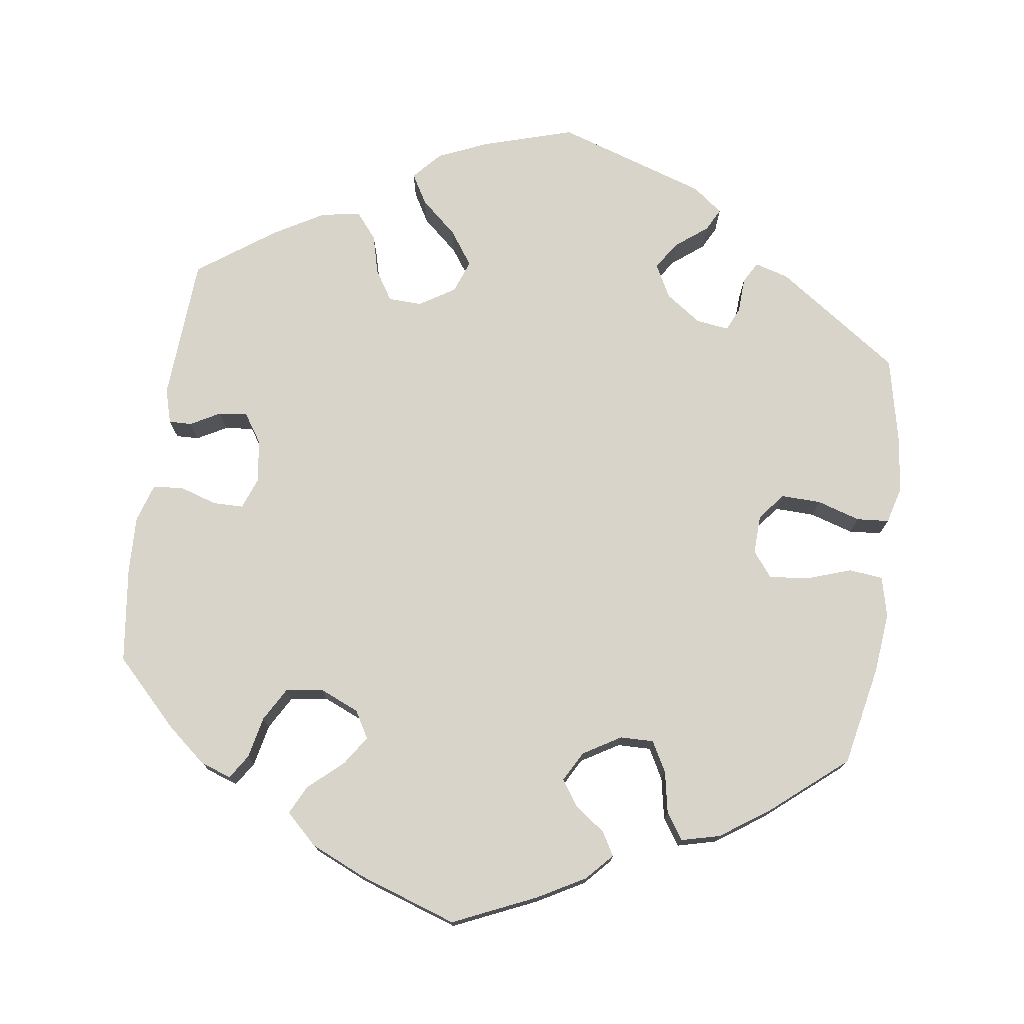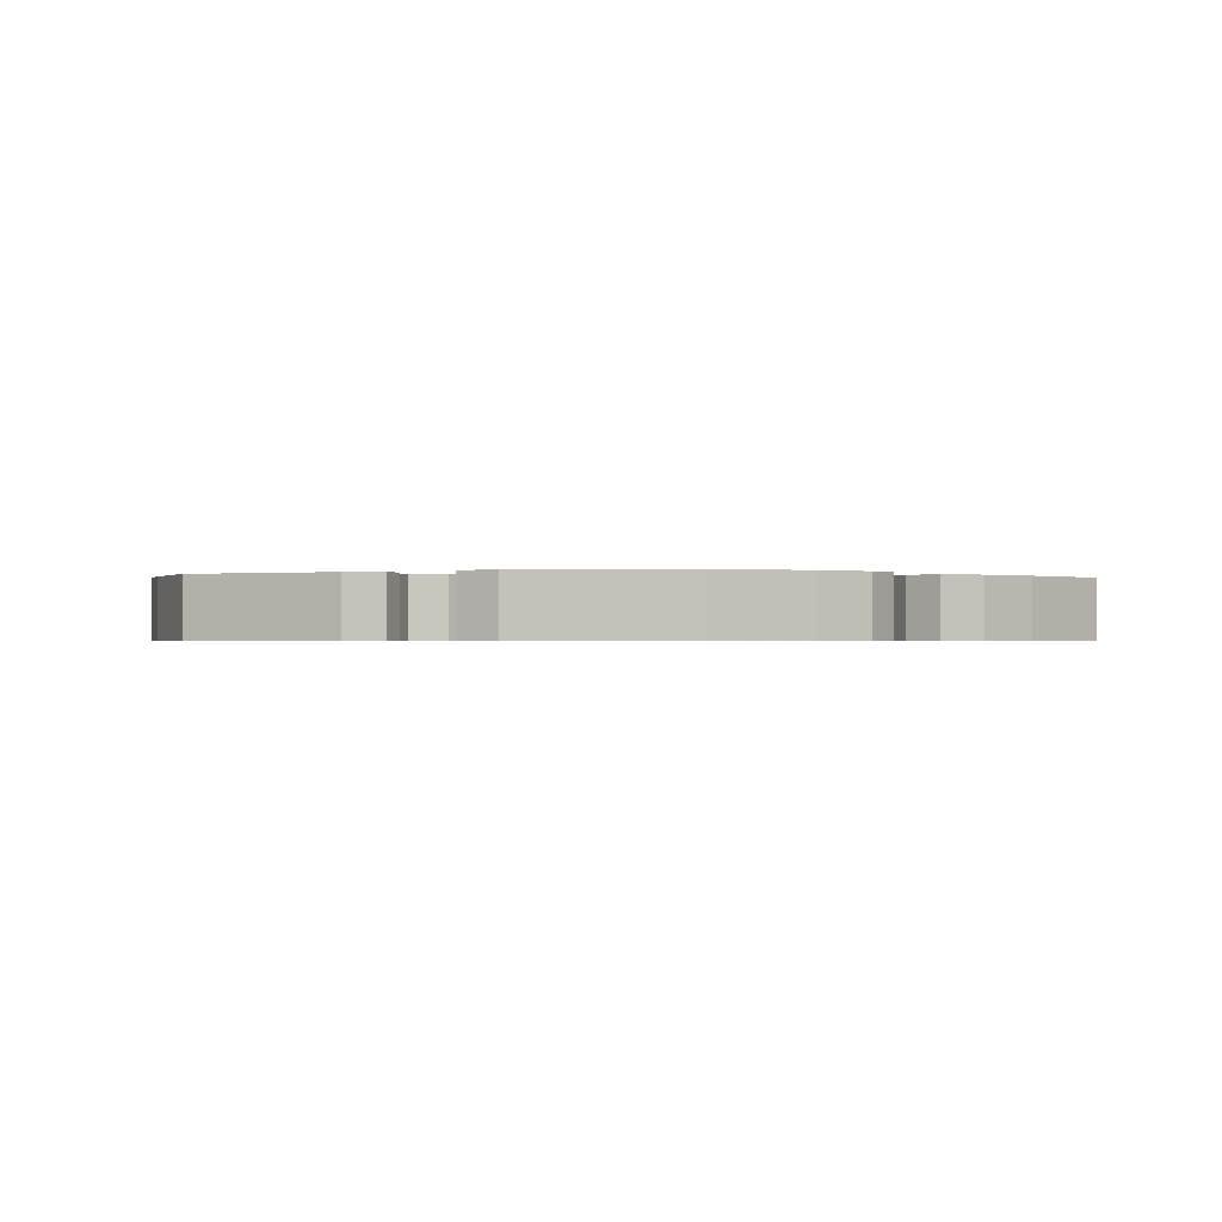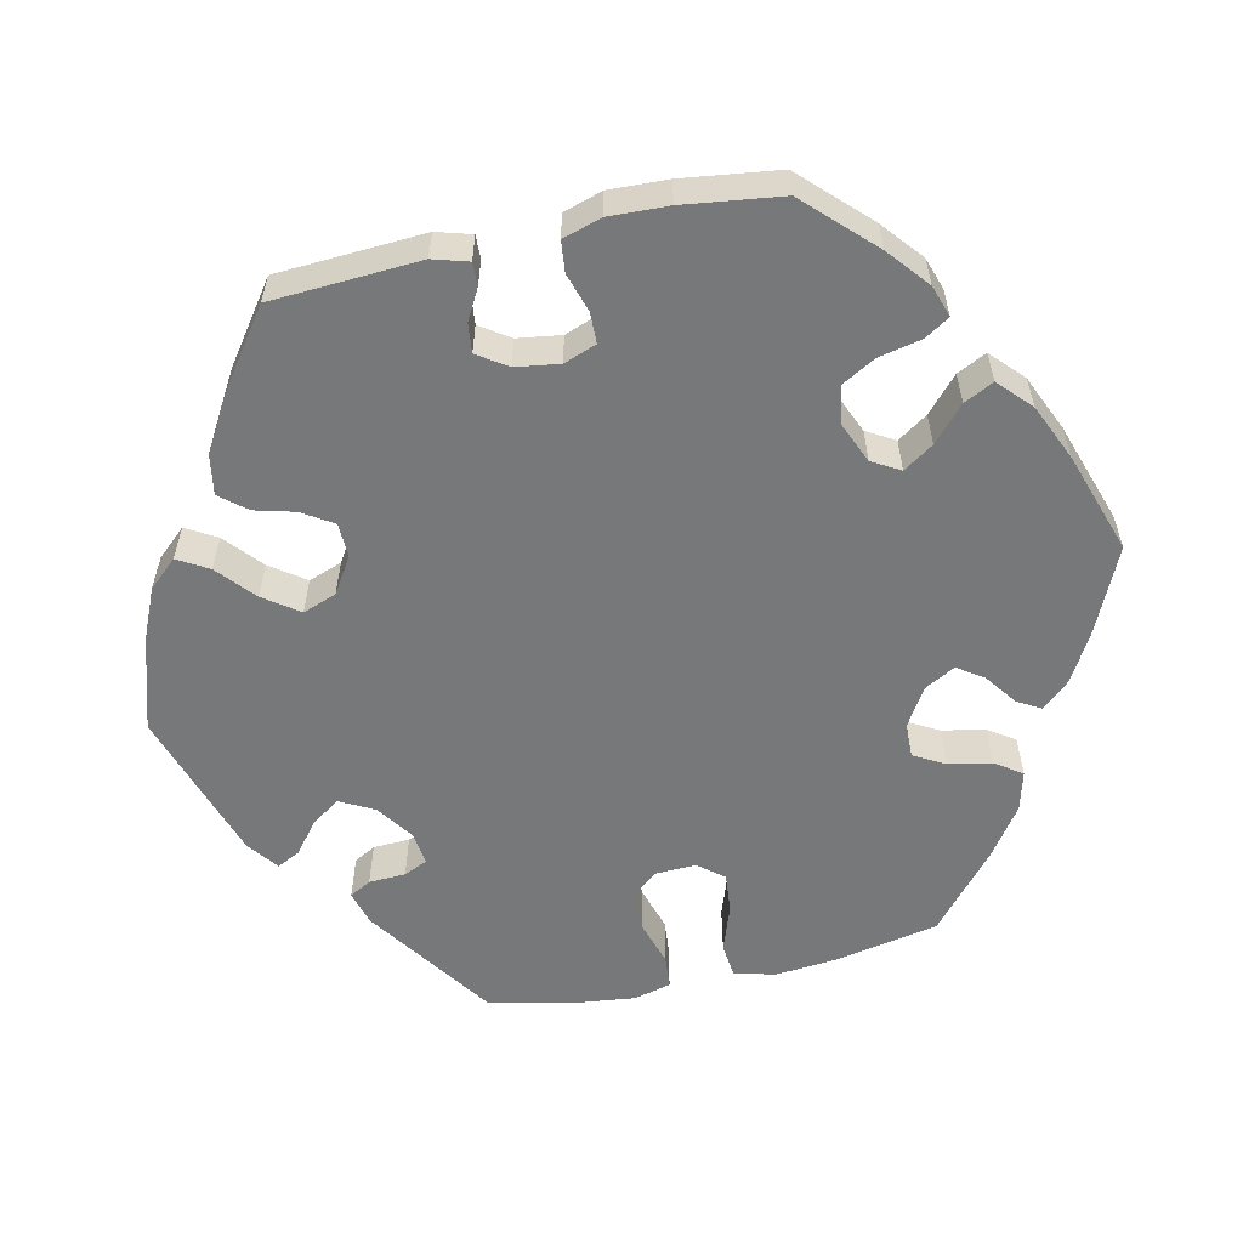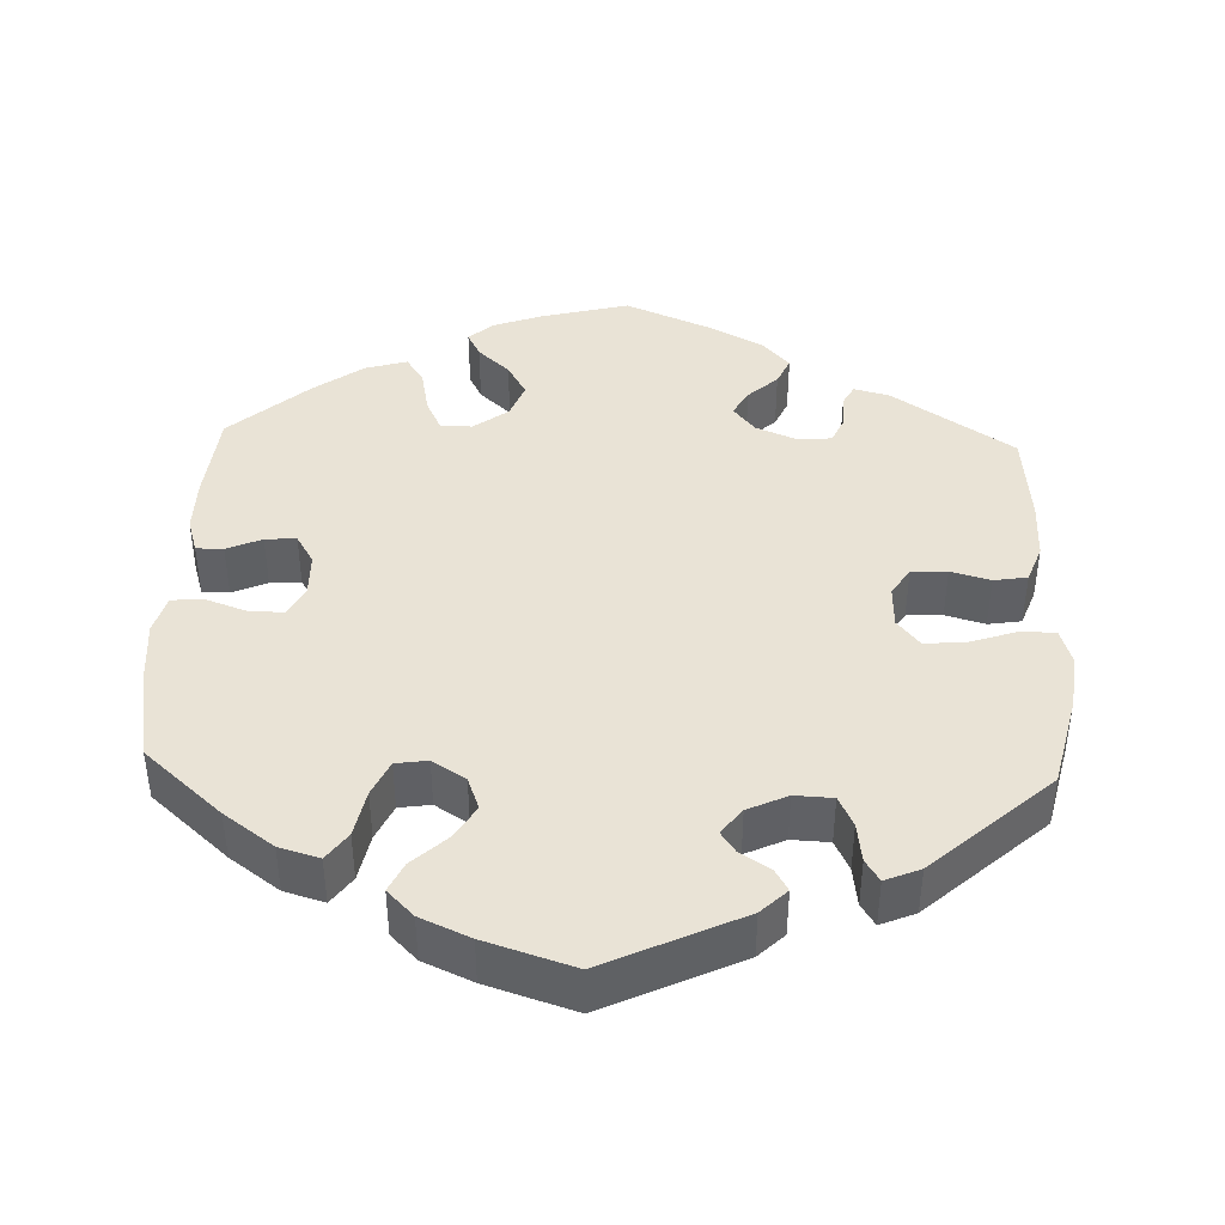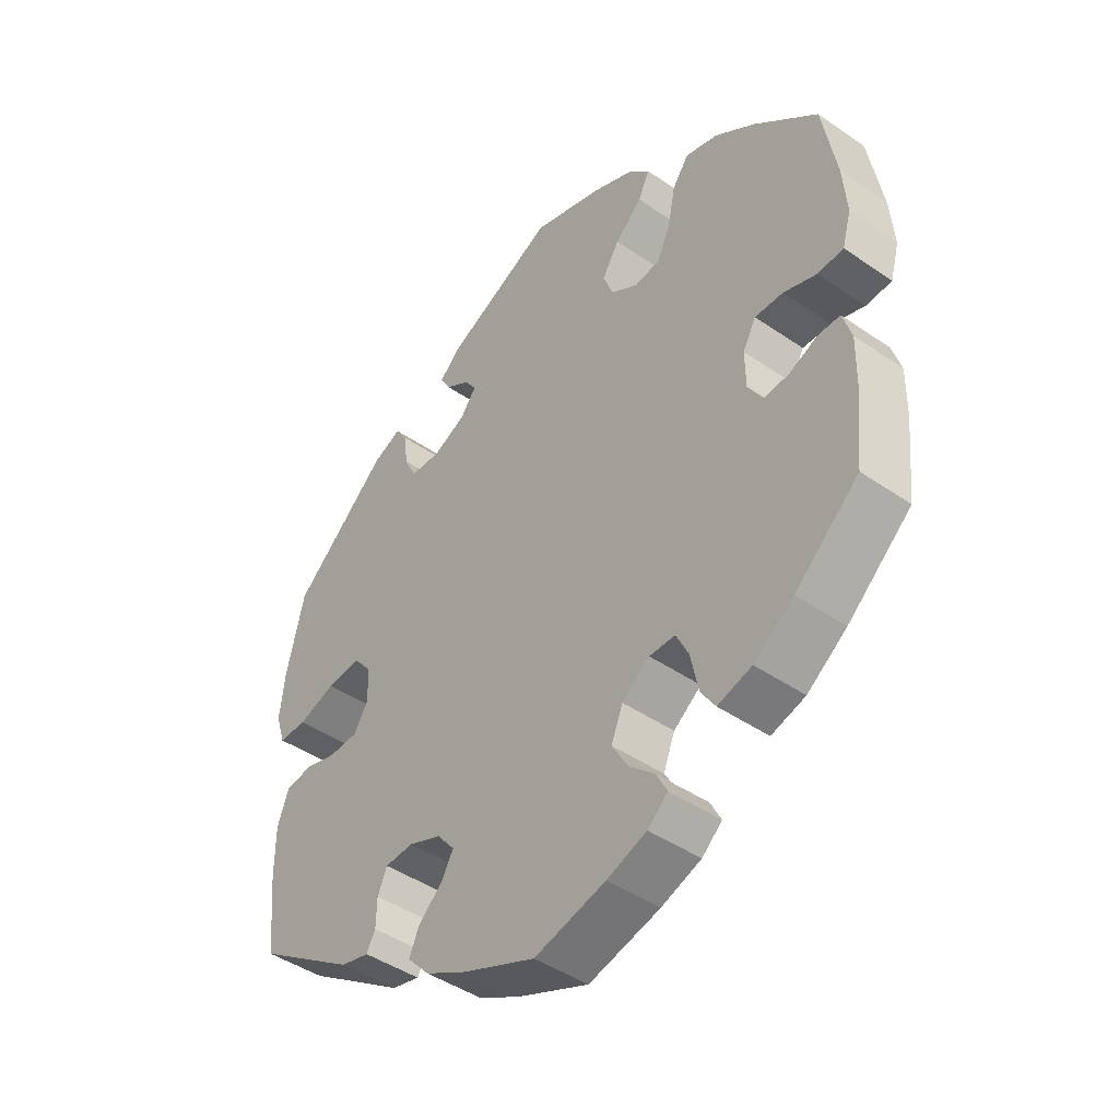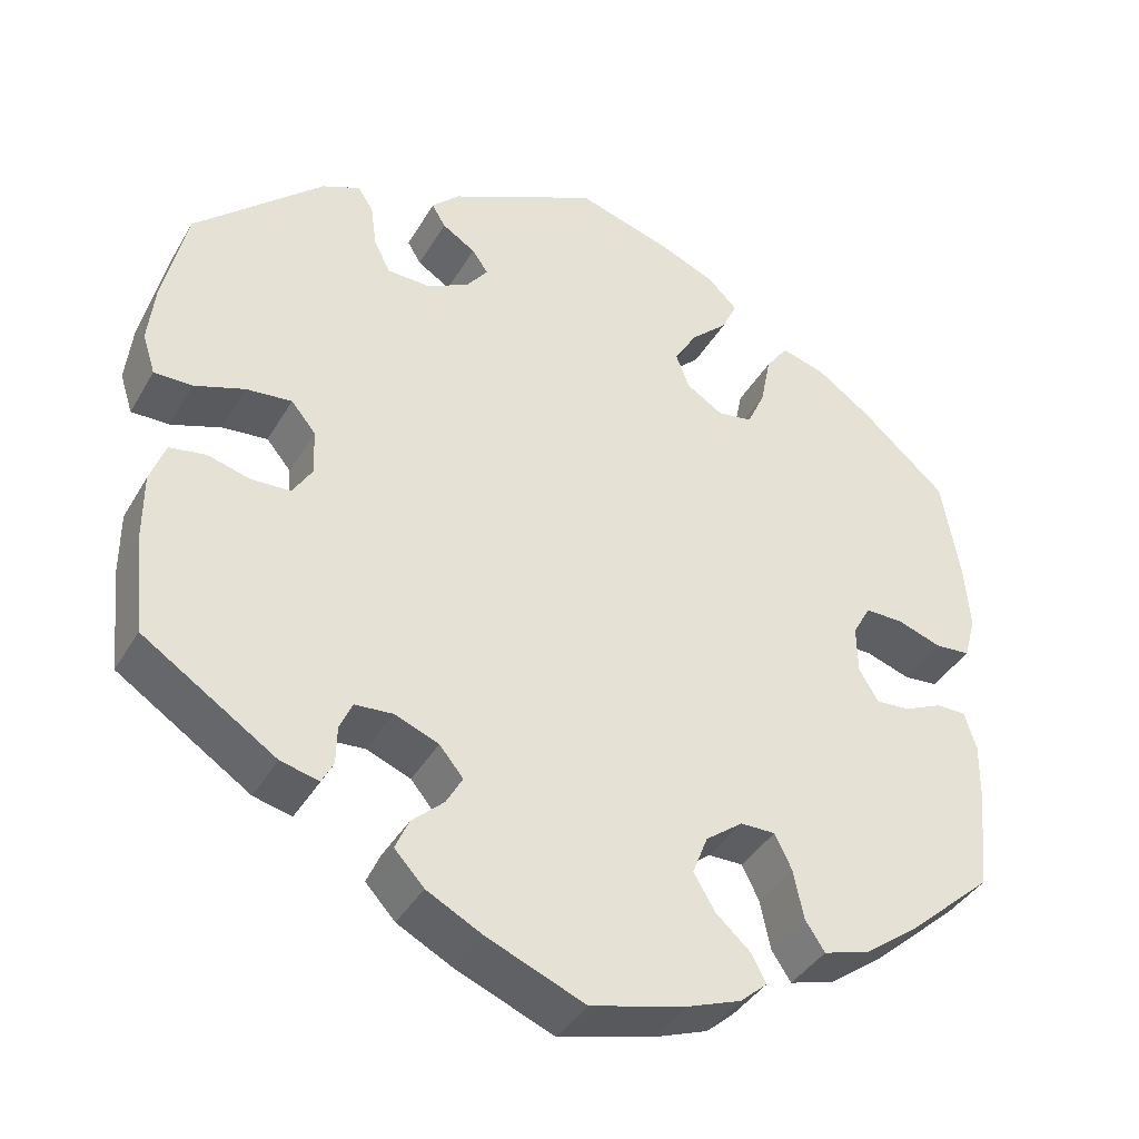
<metadata>
{"format":"obj","ext":"obj","renderer":"f3d","projection":"perspective","resolution":1024,"background":"white","views":[{"elev":75.2,"azim":-111.9,"up":"+Y"},{"elev":-0.6,"azim":50.4,"up":"+Y"},{"elev":-57.4,"azim":162.3,"up":"+Y"},{"elev":42.0,"azim":2.3,"up":"+Y"},{"elev":-44.5,"azim":-128.8,"up":"+Z"},{"elev":-39.0,"azim":152.7,"up":"+Z"}]}
</metadata>
<code>
v -0.112 0.07 -0.549
v -0.175 0.07 -0.526
v -0.207 0.07 -0.498
v -0.19 0.07 -0.465
v -0.149 0.07 -0.428
v -0.124 0.07 -0.385
v -0.142 0.07 -0.339
v -0.186 0.07 -0.306
v -0.227 0.07 -0.306
v -0.247 0.07 -0.347
v -0.259 0.07 -0.405
v -0.282 0.07 -0.44
v -0.336 0.07 -0.424
v -0.399 0.07 -0.378
v -0.5 0.07 -0.289
v -0.512 0.07 -0.171
v -0.513 0.07 -0.101
v -0.499 0.07 -0.056
v -0.464 0.07 -0.056
v -0.419 0.07 -0.076
v -0.379 0.07 -0.079
v -0.356 0.07 -0.041
v -0.355 0.07 0.016
v -0.376 0.07 0.054
v -0.421 0.07 0.053
v -0.473 0.07 0.035
v -0.514 0.07 0.038
v -0.528 0.07 0.088
v -0.522 0.07 0.163
v -0.5 0.07 0.289
v -0.4 0.07 0.377
v -0.336 0.07 0.423
v -0.284 0.07 0.438
v -0.258 0.07 0.402
v -0.246 0.07 0.341
v -0.225 0.07 0.295
v -0.184 0.07 0.289
v -0.141 0.07 0.316
v -0.125 0.07 0.358
v -0.152 0.07 0.402
v -0.195 0.07 0.442
v -0.213 0.07 0.48
v -0.179 0.07 0.514
v -0.115 0.07 0.542
v -0.001 0.07 0.578
v 0.174 0.07 0.495
v 0.207 0.07 0.463
v 0.191 0.07 0.436
v 0.152 0.07 0.411
v 0.133 0.07 0.384
v 0.159 0.07 0.35
v 0.21 0.07 0.326
v 0.259 0.07 0.328
v 0.278 0.07 0.367
v 0.285 0.07 0.418
v 0.303 0.07 0.446
v 0.348 0.07 0.427
v 0.5 0.07 0.29
v 0.528 0.07 0.17
v 0.536 0.07 0.1
v 0.521 0.07 0.053
v 0.476 0.07 0.053
v 0.417 0.07 0.073
v 0.363 0.07 0.078
v 0.334 0.07 0.043
v 0.332 0.07 -0.011
v 0.355 0.07 -0.048
v 0.401 0.07 -0.05
v 0.452 0.07 -0.036
v 0.495 0.07 -0.043
v 0.513 0.07 -0.092
v 0.513 0.07 -0.167
v 0.501 0.07 -0.289
v 0.344 0.07 -0.393
v 0.299 0.07 -0.404
v 0.285 0.07 -0.378
v 0.284 0.07 -0.334
v 0.269 0.07 -0.3
v 0.224 0.07 -0.297
v 0.172 0.07 -0.318
v 0.144 0.07 -0.352
v 0.163 0.07 -0.386
v 0.201 0.07 -0.421
v 0.217 0.07 -0.457
v 0.182 0.07 -0.495
v 0.116 0.07 -0.53
v 0.001 0.07 -0.578
v -0.112 0 -0.549
v -0.175 0 -0.526
v -0.207 0 -0.498
v -0.19 0 -0.465
v -0.149 0 -0.428
v -0.124 0 -0.385
v -0.142 0 -0.339
v -0.186 0 -0.306
v -0.227 0 -0.306
v -0.247 0 -0.347
v -0.259 0 -0.405
v -0.282 0 -0.44
v -0.336 0 -0.424
v -0.399 0 -0.378
v -0.5 0 -0.289
v -0.512 0 -0.171
v -0.513 0 -0.101
v -0.499 0 -0.056
v -0.464 0 -0.056
v -0.419 0 -0.076
v -0.379 0 -0.079
v -0.356 0 -0.041
v -0.355 0 0.016
v -0.376 0 0.054
v -0.421 0 0.053
v -0.473 0 0.035
v -0.514 0 0.038
v -0.528 0 0.088
v -0.522 0 0.163
v -0.5 0 0.289
v -0.4 0 0.377
v -0.336 0 0.423
v -0.284 0 0.438
v -0.258 0 0.402
v -0.246 0 0.341
v -0.225 0 0.295
v -0.184 0 0.289
v -0.141 0 0.316
v -0.125 0 0.358
v -0.152 0 0.402
v -0.195 0 0.442
v -0.213 0 0.48
v -0.179 0 0.514
v -0.115 0 0.542
v -0.001 0 0.578
v 0.174 0 0.495
v 0.207 0 0.463
v 0.191 0 0.436
v 0.152 0 0.411
v 0.133 0 0.384
v 0.159 0 0.35
v 0.21 0 0.326
v 0.259 0 0.328
v 0.278 0 0.367
v 0.285 0 0.418
v 0.303 0 0.446
v 0.348 0 0.427
v 0.5 0 0.29
v 0.528 0 0.17
v 0.536 0 0.1
v 0.521 0 0.053
v 0.476 0 0.053
v 0.417 0 0.073
v 0.363 0 0.078
v 0.334 0 0.043
v 0.332 0 -0.011
v 0.355 0 -0.048
v 0.401 0 -0.05
v 0.452 0 -0.036
v 0.495 0 -0.043
v 0.513 0 -0.092
v 0.513 0 -0.167
v 0.501 0 -0.289
v 0.344 0 -0.393
v 0.299 0 -0.404
v 0.285 0 -0.378
v 0.284 0 -0.334
v 0.269 0 -0.3
v 0.224 0 -0.297
v 0.172 0 -0.318
v 0.144 0 -0.352
v 0.163 0 -0.386
v 0.201 0 -0.421
v 0.217 0 -0.457
v 0.182 0 -0.495
v 0.116 0 -0.53
v 0.001 0 -0.578
f 82 83 84 85
f 81 82 85 86
f 74 75 76 77
f 74 77 78
f 73 74 78
f 72 73 78 79
f 68 69 70 71
f 67 68 71 72
f 60 61 62 63
f 60 63 64
f 59 60 64
f 58 59 64
f 57 58 64 65
f 54 55 56 57
f 53 54 57 65
f 46 47 48 49
f 46 49 50
f 45 46 50
f 44 45 50
f 43 44 50 51
f 40 41 42 43
f 39 40 43 51
f 32 33 34 35
f 32 35 36
f 31 32 36
f 30 31 36
f 29 30 36 37
f 25 26 27 28
f 24 25 28 29
f 17 18 19 20
f 17 20 21
f 16 17 21
f 15 16 21
f 14 15 21 22
f 10 11 12 13
f 9 10 13 14
f 2 3 4 5
f 2 5 6
f 1 2 6
f 81 86 87 1
f 67 72 79 80
f 66 67 80 81
f 52 53 65 66
f 38 39 51 52
f 37 38 52 66
f 24 29 37 66
f 23 24 66 81
f 9 14 22
f 8 9 22 23
f 7 8 23 81
f 81 1 6
f 6 7 81
f 172 171 170 169
f 173 172 169 168
f 164 163 162 161
f 165 164 161
f 165 161 160
f 166 165 160 159
f 158 157 156 155
f 159 158 155 154
f 150 149 148 147
f 151 150 147
f 151 147 146
f 151 146 145
f 152 151 145 144
f 144 143 142 141
f 152 144 141 140
f 136 135 134 133
f 137 136 133
f 137 133 132
f 137 132 131
f 138 137 131 130
f 130 129 128 127
f 138 130 127 126
f 122 121 120 119
f 123 122 119
f 123 119 118
f 123 118 117
f 124 123 117 116
f 115 114 113 112
f 116 115 112 111
f 107 106 105 104
f 108 107 104
f 108 104 103
f 108 103 102
f 109 108 102 101
f 100 99 98 97
f 101 100 97 96
f 92 91 90 89
f 93 92 89
f 93 89 88
f 88 174 173 168
f 167 166 159 154
f 168 167 154 153
f 153 152 140 139
f 139 138 126 125
f 153 139 125 124
f 153 124 116 111
f 168 153 111 110
f 109 101 96
f 110 109 96 95
f 168 110 95 94
f 93 88 168
f 168 94 93
f 1 88 89 2
f 2 89 90 3
f 3 90 91 4
f 4 91 92 5
f 5 92 93 6
f 6 93 94 7
f 7 94 95 8
f 8 95 96 9
f 9 96 97 10
f 10 97 98 11
f 11 98 99 12
f 12 99 100 13
f 13 100 101 14
f 14 101 102 15
f 15 102 103 16
f 16 103 104 17
f 17 104 105 18
f 18 105 106 19
f 19 106 107 20
f 20 107 108 21
f 21 108 109 22
f 22 109 110 23
f 23 110 111 24
f 24 111 112 25
f 25 112 113 26
f 26 113 114 27
f 27 114 115 28
f 28 115 116 29
f 29 116 117 30
f 30 117 118 31
f 31 118 119 32
f 32 119 120 33
f 33 120 121 34
f 34 121 122 35
f 35 122 123 36
f 36 123 124 37
f 37 124 125 38
f 38 125 126 39
f 39 126 127 40
f 40 127 128 41
f 41 128 129 42
f 42 129 130 43
f 43 130 131 44
f 44 131 132 45
f 45 132 133 46
f 46 133 134 47
f 47 134 135 48
f 48 135 136 49
f 49 136 137 50
f 50 137 138 51
f 51 138 139 52
f 52 139 140 53
f 53 140 141 54
f 54 141 142 55
f 55 142 143 56
f 56 143 144 57
f 57 144 145 58
f 58 145 146 59
f 59 146 147 60
f 60 147 148 61
f 61 148 149 62
f 62 149 150 63
f 63 150 151 64
f 64 151 152 65
f 65 152 153 66
f 66 153 154 67
f 67 154 155 68
f 68 155 156 69
f 69 156 157 70
f 70 157 158 71
f 71 158 159 72
f 72 159 160 73
f 73 160 161 74
f 74 161 162 75
f 75 162 163 76
f 76 163 164 77
f 77 164 165 78
f 78 165 166 79
f 79 166 167 80
f 80 167 168 81
f 81 168 169 82
f 82 169 170 83
f 83 170 171 84
f 84 171 172 85
f 85 172 173 86
f 86 173 174 87
f 87 174 88 1

</code>
